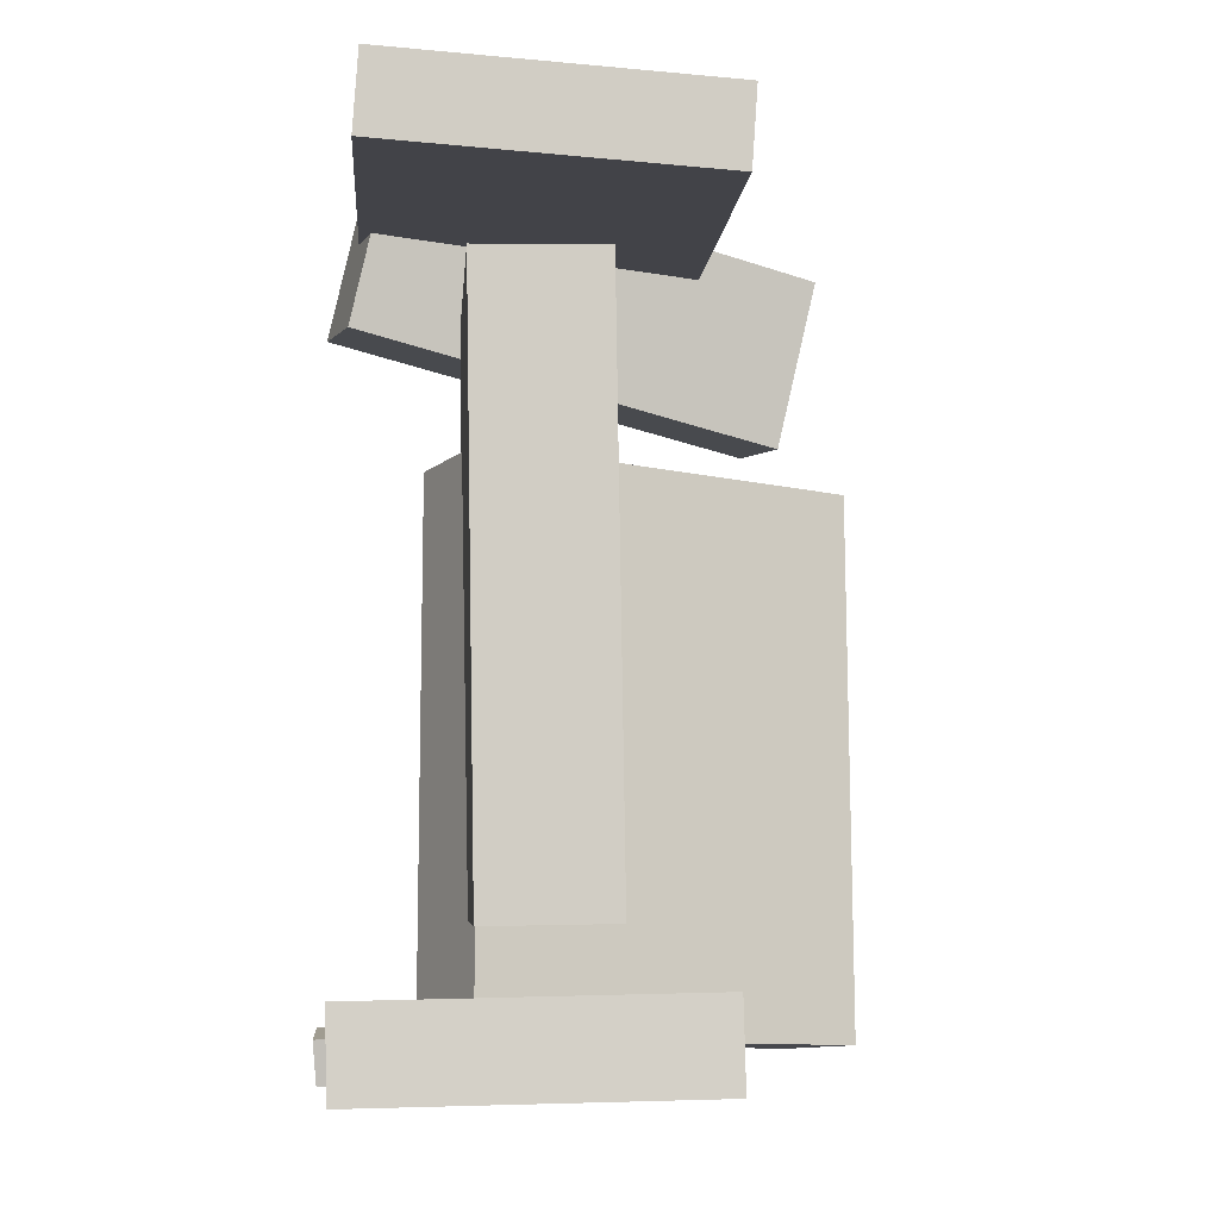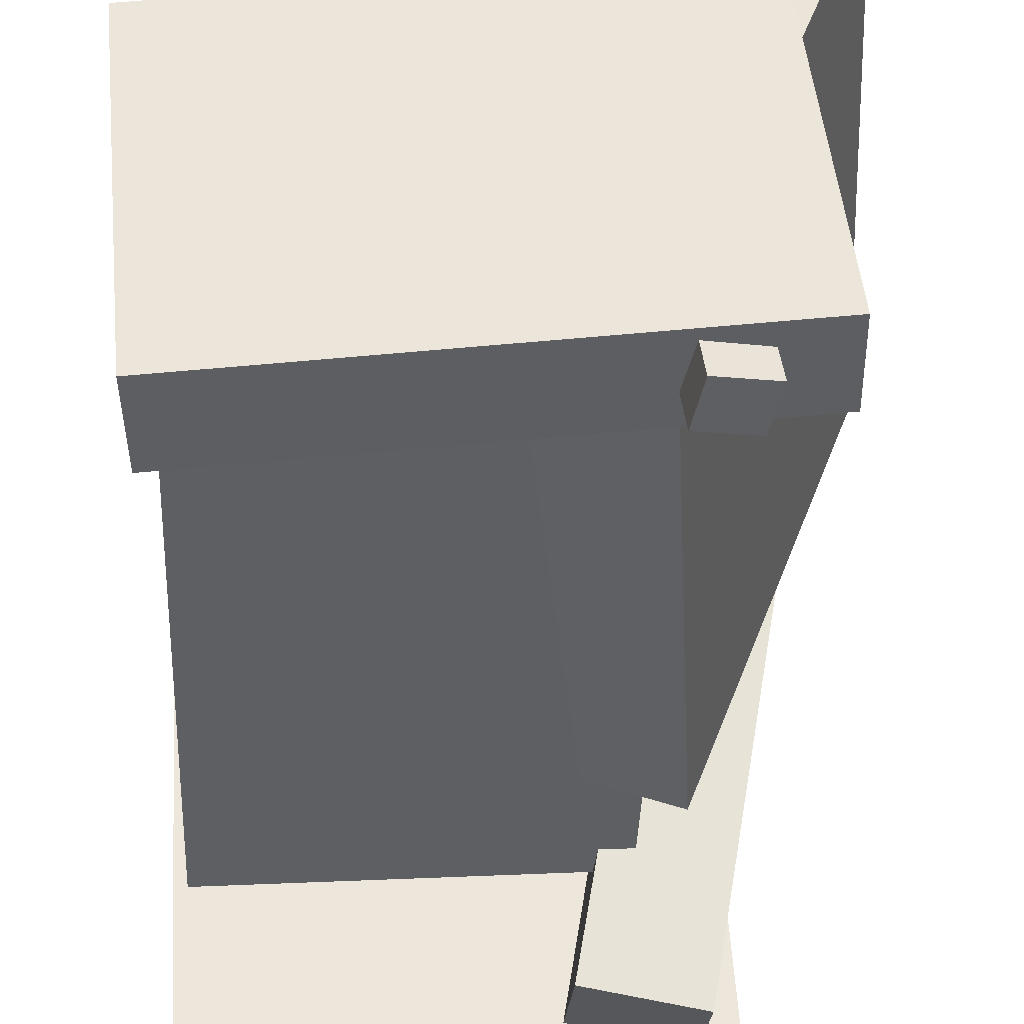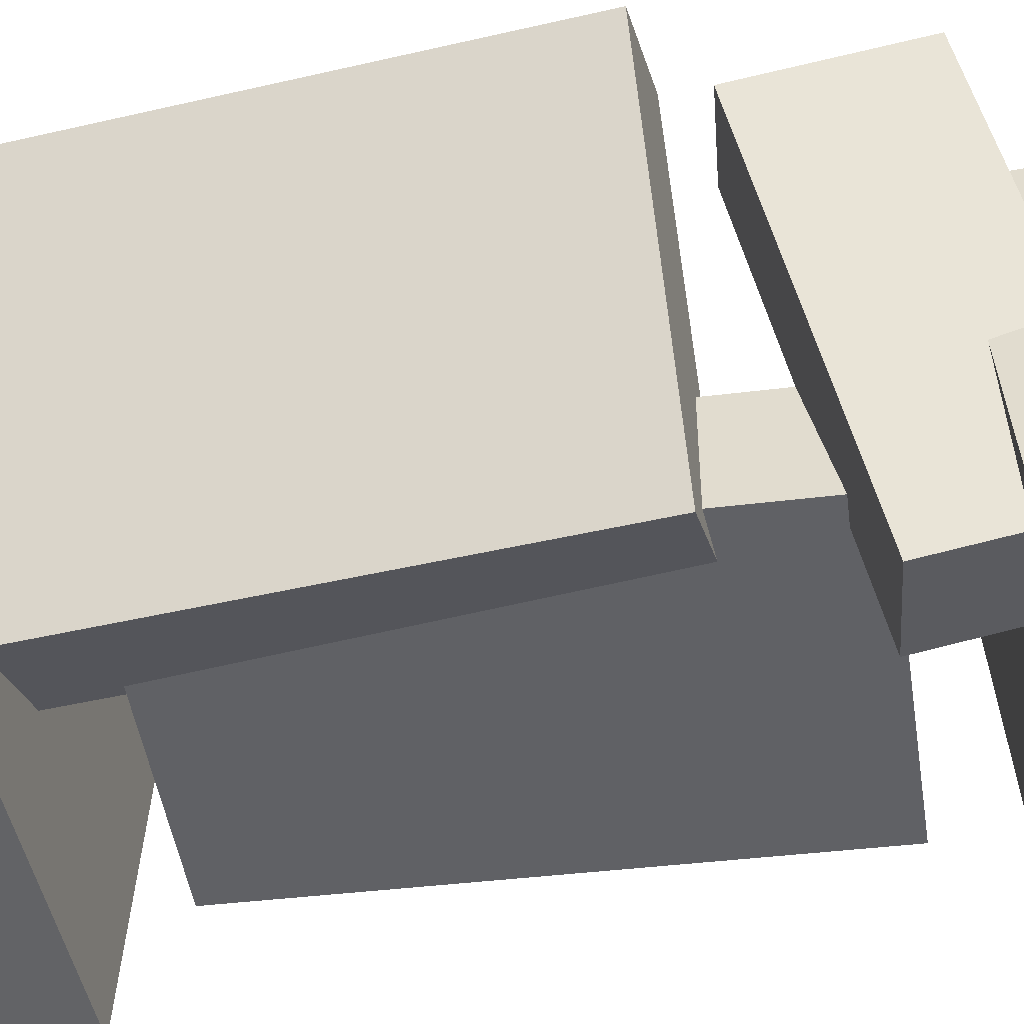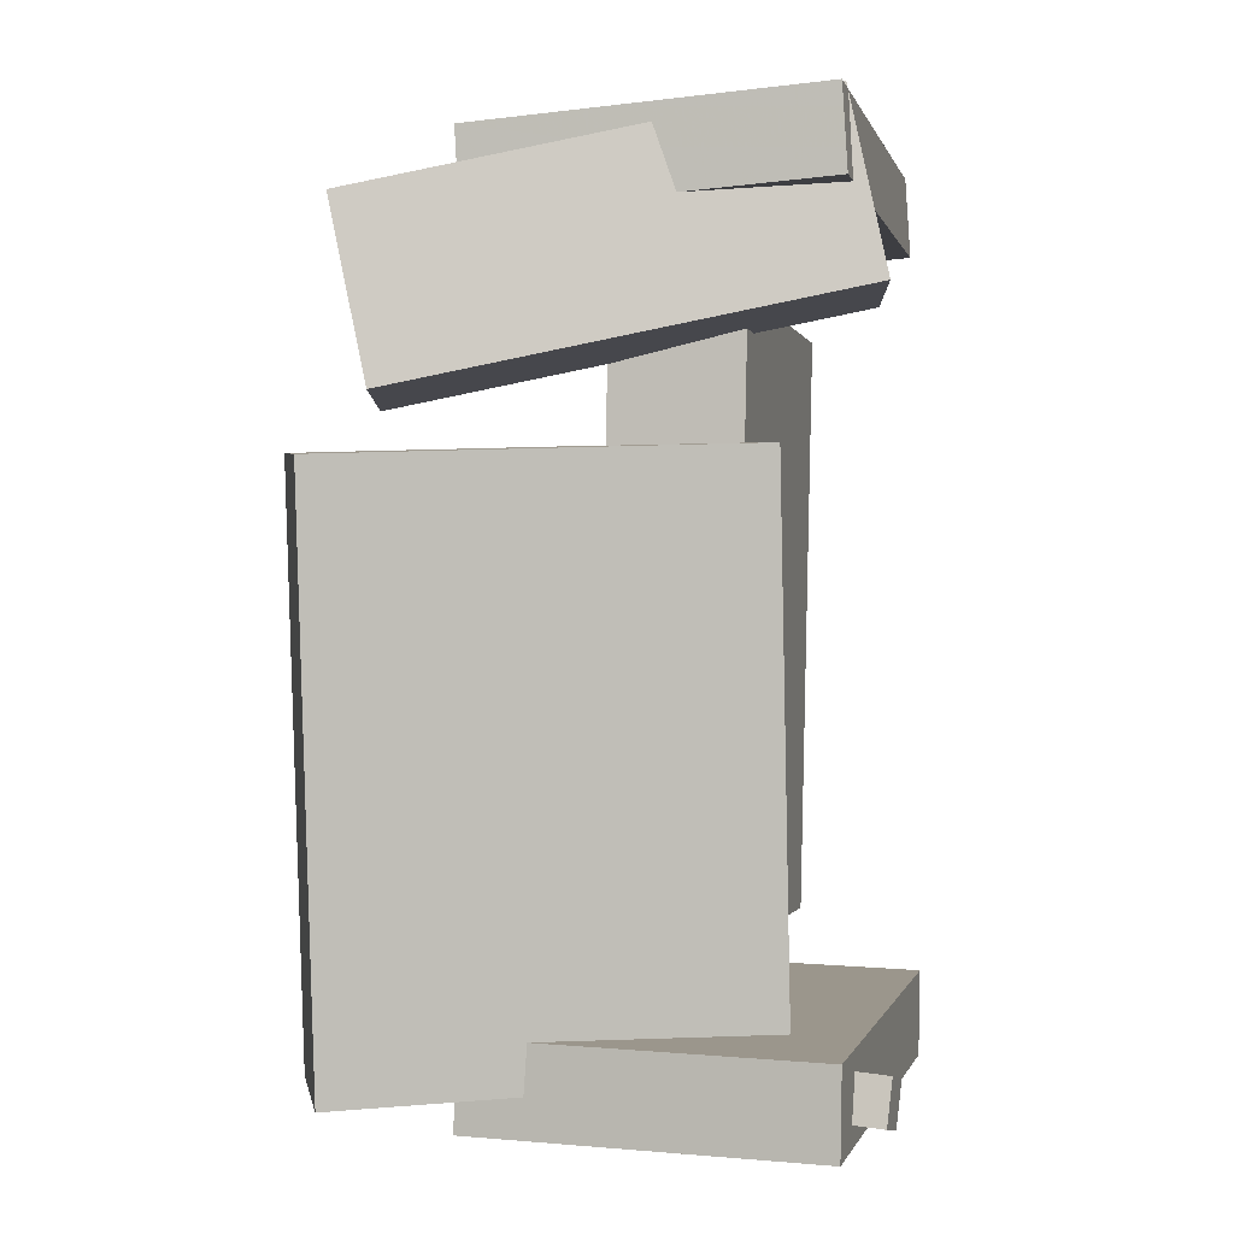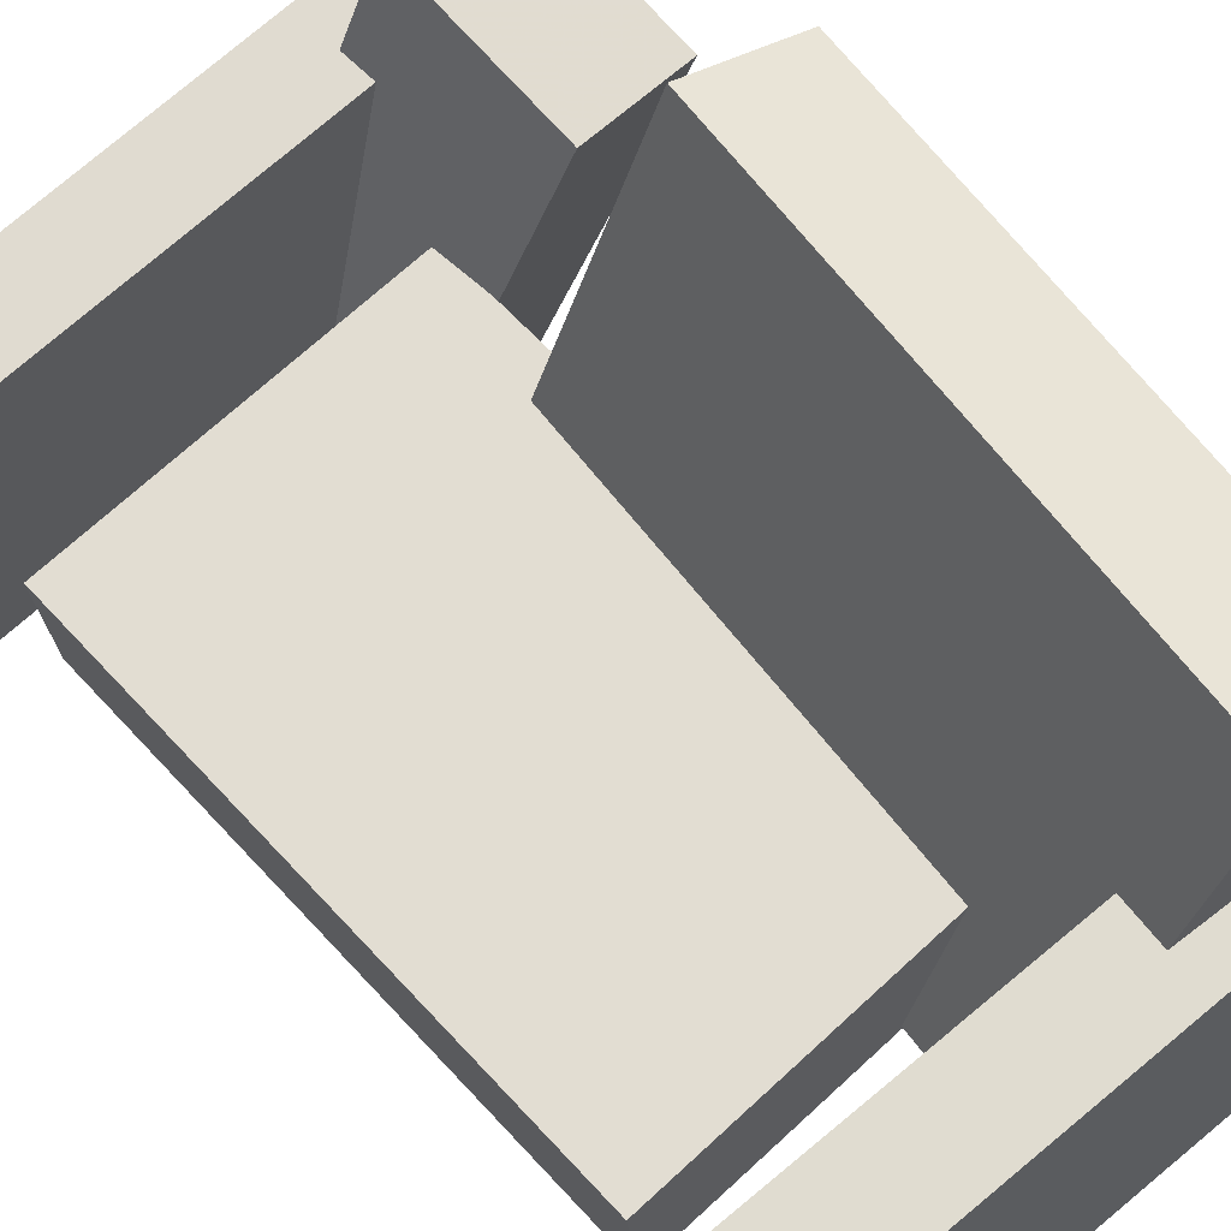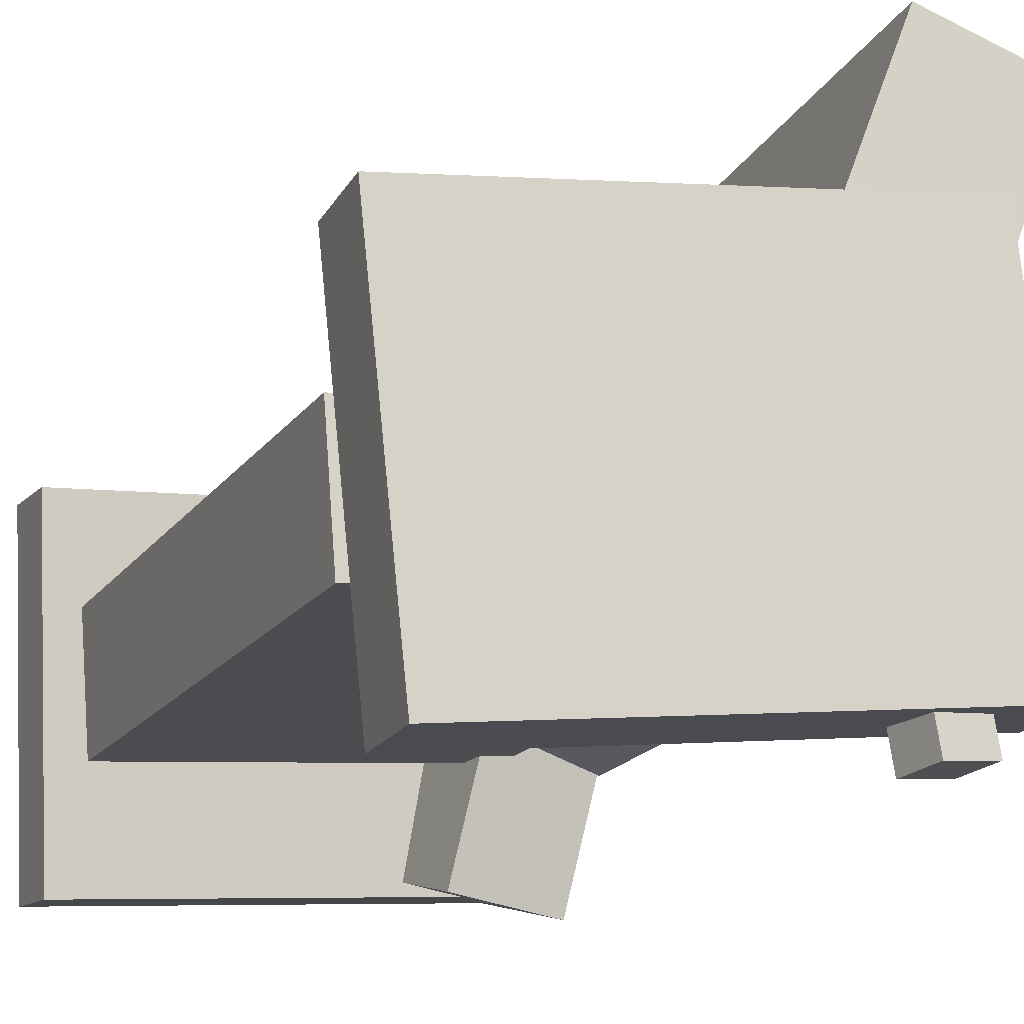
<metadata>
{"format":"obj","ext":"obj","renderer":"f3d","projection":"perspective","resolution":1024,"background":"white","views":[{"elev":-7.2,"azim":81.5,"up":"+Z"},{"elev":-39.7,"azim":178.7,"up":"+Y"},{"elev":-45.8,"azim":-79.9,"up":"+Y"},{"elev":0.1,"azim":-80.5,"up":"+Z"},{"elev":64.5,"azim":138.7,"up":"+Y"},{"elev":-15.7,"azim":157.9,"up":"+Y"}]}
</metadata>
<code>
v -0.1722 -0.1514 0.3027
v -0.1709 -0.1473 0.3663
v -0.1549 0.1172 0.285
v -0.1535 0.1213 0.3486
v 0.1865 -0.1749 0.2965
v 0.1879 -0.1708 0.3601
v 0.2038 0.09372 0.2788
v 0.2052 0.09782 0.3424
f 1.0 7.0 5.0
f 1.0 3.0 7.0
f 1.0 4.0 3.0
f 1.0 2.0 4.0
f 3.0 8.0 7.0
f 3.0 4.0 8.0
f 5.0 7.0 8.0
f 5.0 8.0 6.0
f 1.0 5.0 6.0
f 1.0 6.0 2.0
f 2.0 6.0 8.0
f 2.0 8.0 4.0
v -0.1415 -0.1755 -0.3385
v -0.1348 -0.179 -0.3032
v -0.1297 -0.08114 -0.3314
v -0.1229 -0.08463 -0.2961
v -0.1033 -0.1797 -0.3462
v -0.09657 -0.1832 -0.3109
v -0.09143 -0.08537 -0.3391
v -0.08469 -0.08887 -0.3038
f 9.0 15.0 13.0
f 9.0 11.0 15.0
f 9.0 12.0 11.0
f 9.0 10.0 12.0
f 11.0 16.0 15.0
f 11.0 12.0 16.0
f 13.0 15.0 16.0
f 13.0 16.0 14.0
f 9.0 13.0 14.0
f 9.0 14.0 10.0
f 10.0 14.0 16.0
f 10.0 16.0 12.0
v -0.1284 -0.1018 0.1278
v -0.03622 -0.06689 0.1347
v -0.2448 0.2082 0.1158
v -0.1526 0.2431 0.1226
v -0.09398 -0.106 -0.3136
v -0.001809 -0.07116 -0.3068
v -0.2104 0.2039 -0.3257
v -0.1182 0.2388 -0.3188
f 17.0 23.0 21.0
f 17.0 19.0 23.0
f 17.0 20.0 19.0
f 17.0 18.0 20.0
f 19.0 24.0 23.0
f 19.0 20.0 24.0
f 21.0 23.0 24.0
f 21.0 24.0 22.0
f 17.0 21.0 22.0
f 17.0 22.0 18.0
f 18.0 22.0 24.0
f 18.0 24.0 20.0
v -0.1809 -0.1471 -0.3556
v -0.1836 -0.1484 -0.2875
v -0.1544 0.1216 -0.3497
v -0.1571 0.1204 -0.2816
v 0.173 -0.1823 -0.3423
v 0.1703 -0.1835 -0.2742
v 0.1995 0.08646 -0.3364
v 0.1968 0.08523 -0.2683
f 25.0 31.0 29.0
f 25.0 27.0 31.0
f 25.0 28.0 27.0
f 25.0 26.0 28.0
f 27.0 32.0 31.0
f 27.0 28.0 32.0
f 29.0 31.0 32.0
f 29.0 32.0 30.0
f 25.0 29.0 30.0
f 25.0 30.0 26.0
f 26.0 30.0 32.0
f 26.0 32.0 28.0
v -0.06346 -0.1653 0.2269
v -0.1488 -0.1782 0.2349
v -0.1229 0.1818 0.1532
v -0.2082 0.1689 0.1612
v -0.0552 -0.1349 0.3634
v -0.1405 -0.1478 0.3714
v -0.1146 0.2122 0.2897
v -0.1999 0.1993 0.2977
f 33.0 39.0 37.0
f 33.0 35.0 39.0
f 33.0 36.0 35.0
f 33.0 34.0 36.0
f 35.0 40.0 39.0
f 35.0 36.0 40.0
f 37.0 39.0 40.0
f 37.0 40.0 38.0
f 33.0 37.0 38.0
f 33.0 38.0 34.0
f 34.0 38.0 40.0
f 34.0 40.0 36.0
v -0.103 0.03167 -0.219
v -0.1102 -0.06796 -0.2207
v -0.09465 0.02309 0.2355
v -0.1018 -0.07653 0.2338
v 0.1775 0.0115 -0.2245
v 0.1703 -0.08812 -0.2262
v 0.1858 0.002931 0.23
v 0.1786 -0.09669 0.2283
f 41.0 47.0 45.0
f 41.0 43.0 47.0
f 41.0 44.0 43.0
f 41.0 42.0 44.0
f 43.0 48.0 47.0
f 43.0 44.0 48.0
f 45.0 47.0 48.0
f 45.0 48.0 46.0
f 41.0 45.0 46.0
f 41.0 46.0 42.0
f 42.0 46.0 48.0
f 42.0 48.0 44.0

</code>
